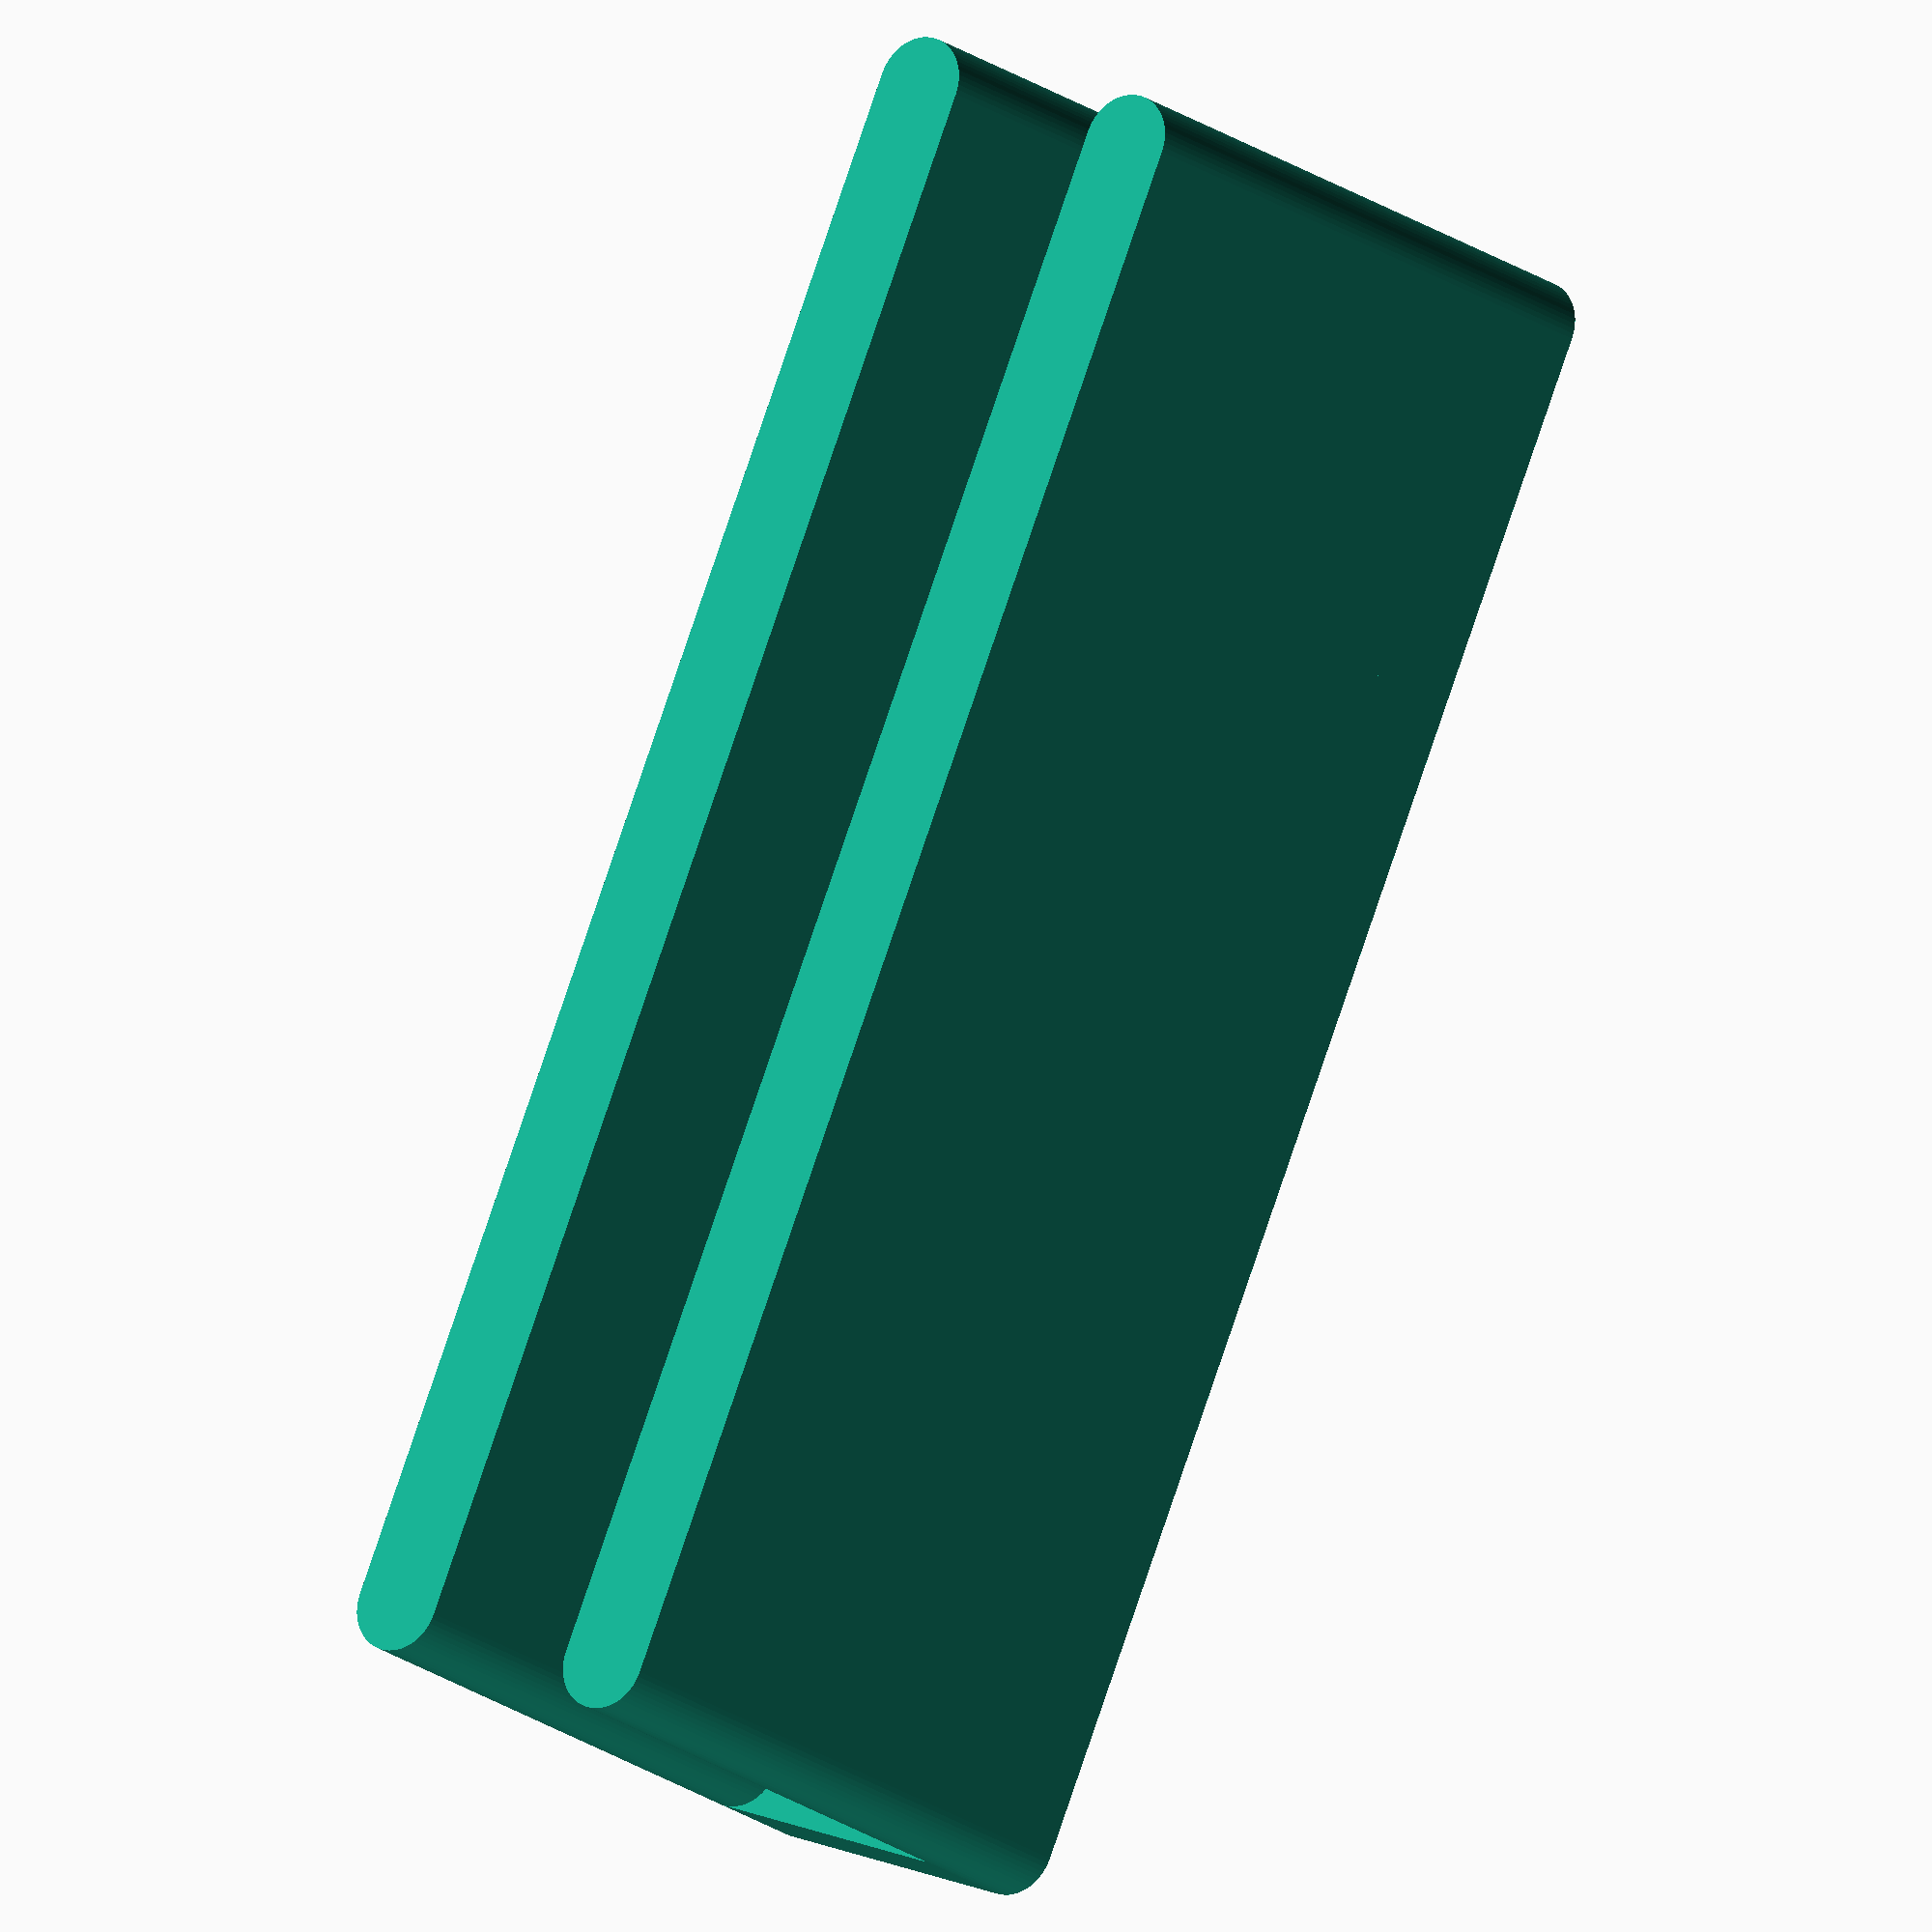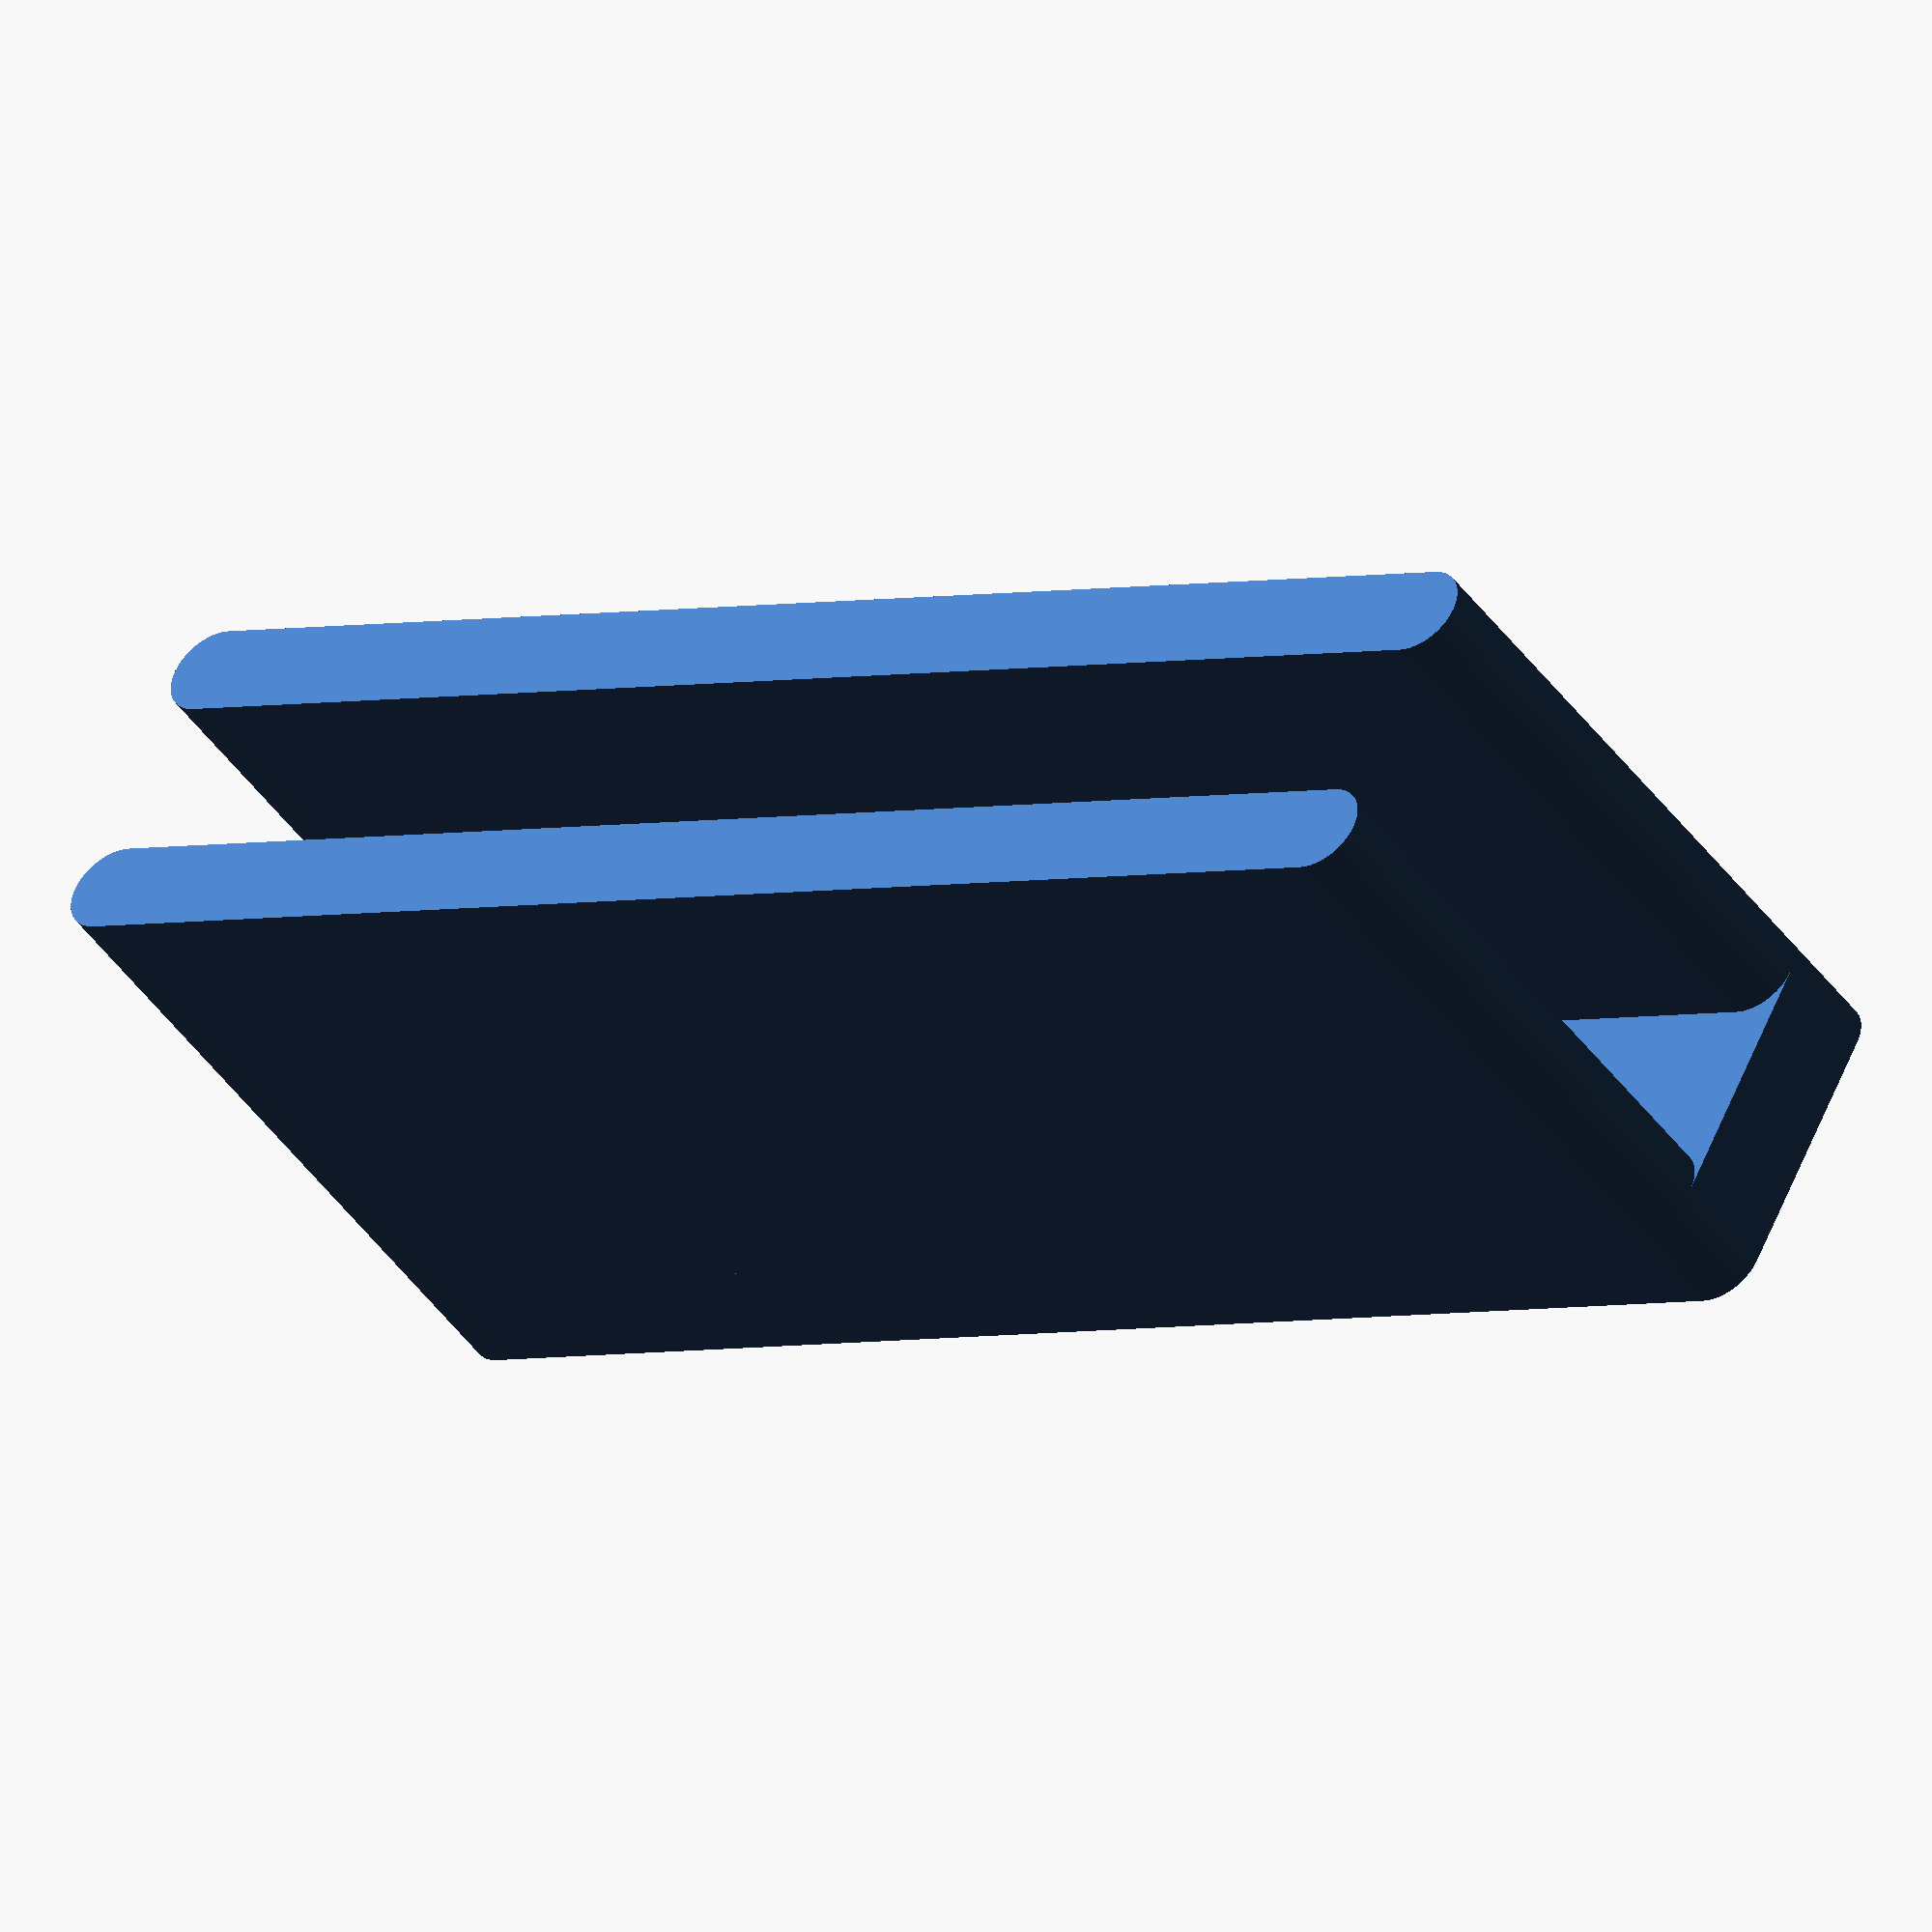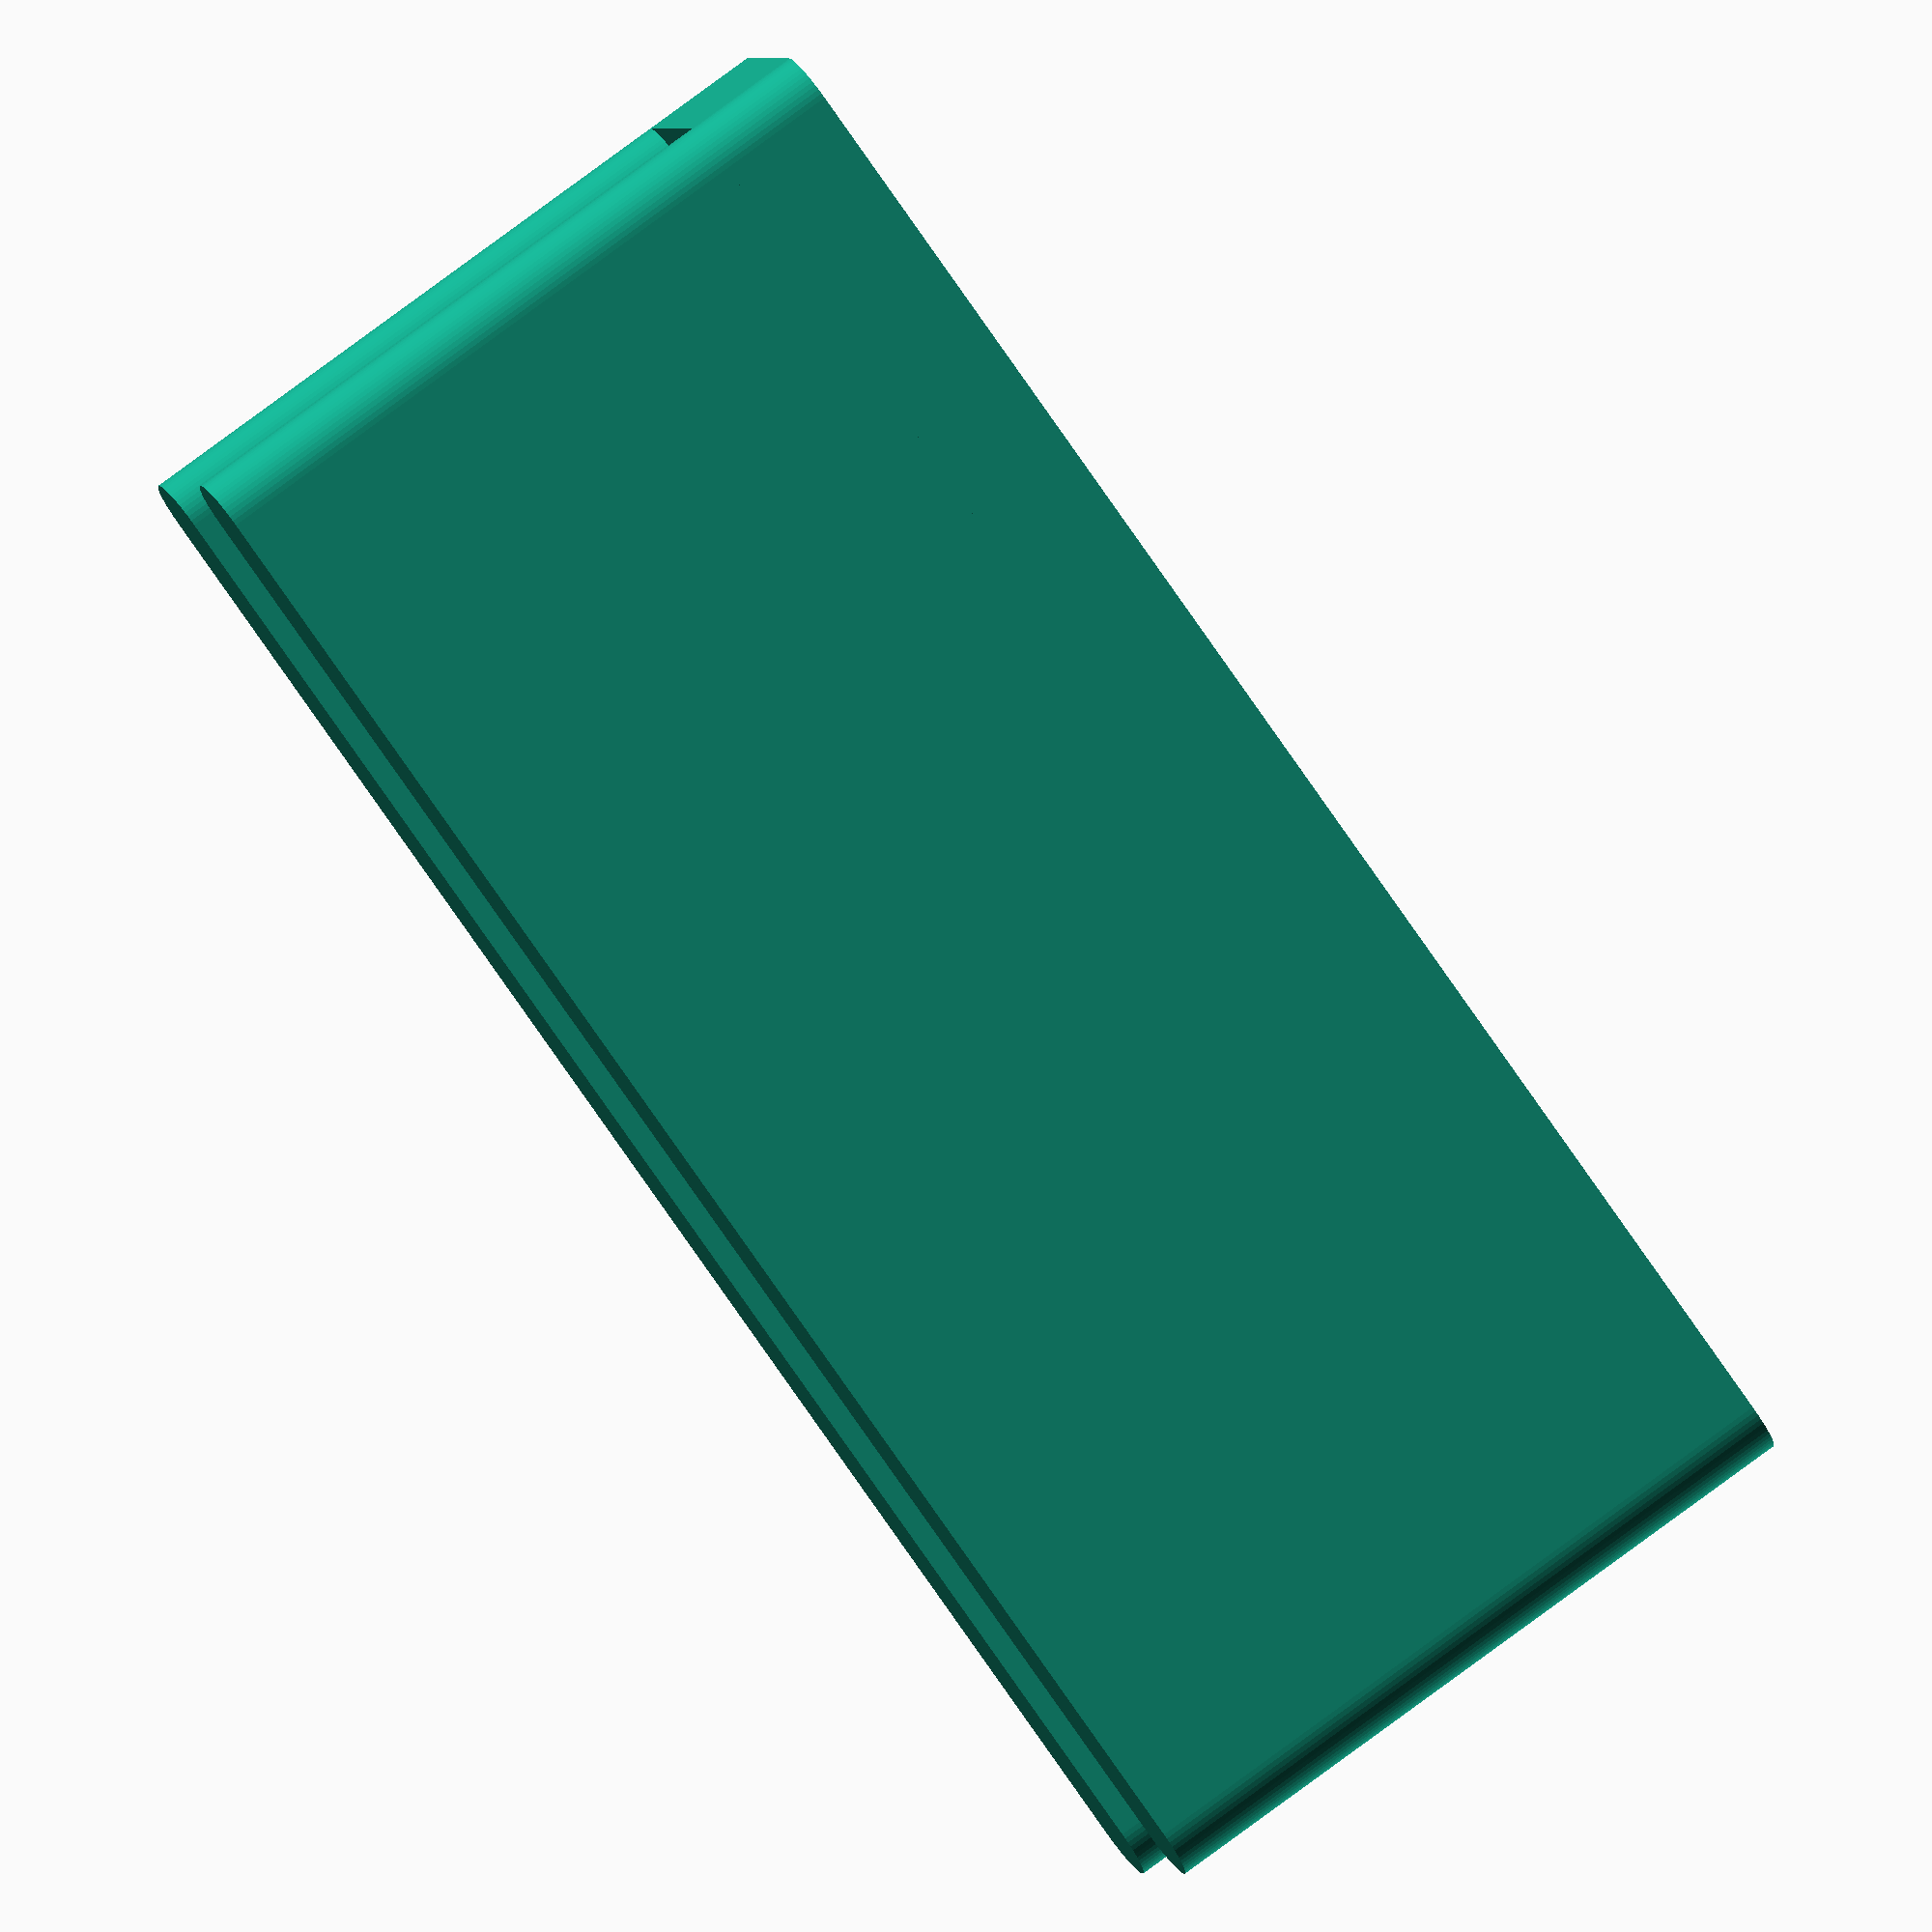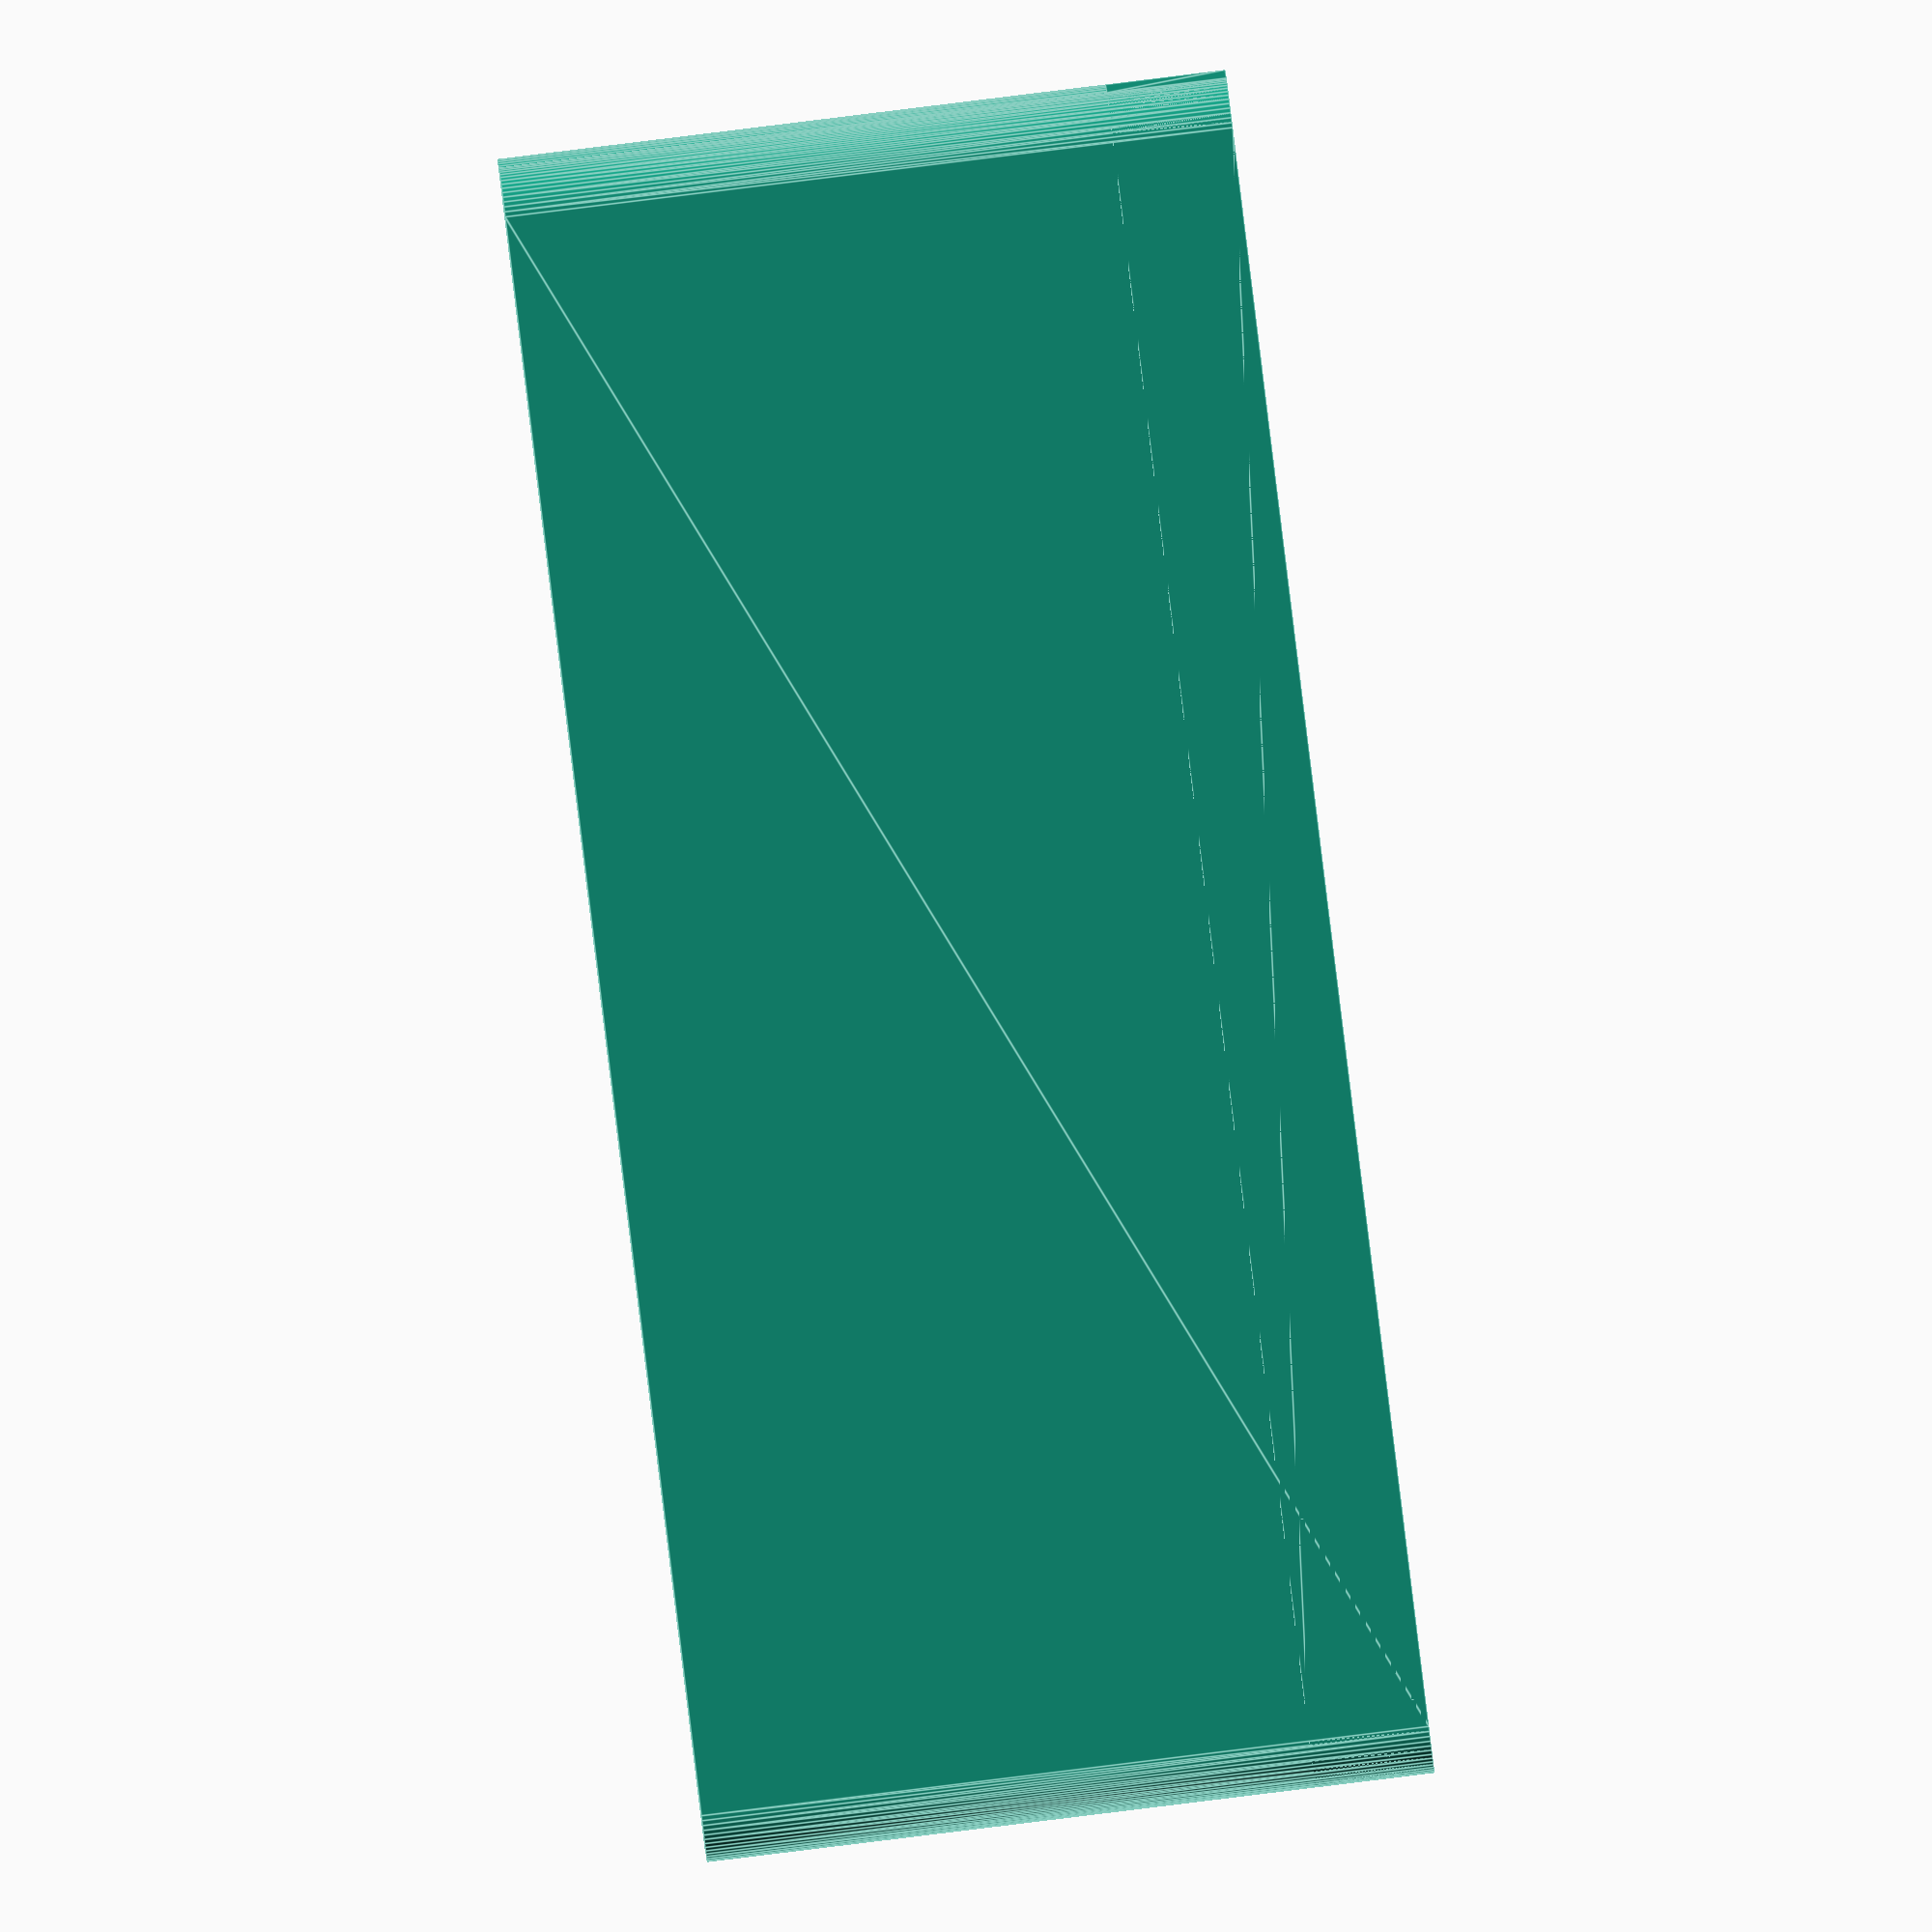
<openscad>
ooze = 0.15; // My machine has a wall ooze (extra width) of about 0.15mm.
nozzle = 0.4; // Extrusion nozzle width
mounting_distance = 40; // Center to center distance between holes
belt_above_surface = 3; // Height of belt above surface.
lock_tab_r = 1.2; // Thickness of the locking strip

$fn=60;
belt_width = 15.2; // Belt width
belt_thickness_meshed = 4; // Thickness of 2 intermeshing belts

module side(h){
hull () {
    cylinder(r=lock_tab_r, h=h);
    translate([mounting_distance,0, 0]) cylinder(r=lock_tab_r, h=h);
}
}
// Uncomment the mirror to get a mirror image of the mounting.
// mirror([0,1,0]) {
sidy = lock_tab_r*2 + ooze*2 + belt_thickness_meshed;
union() {
    hull() {
        side(3);
        translate([0,sidy,0]) side(3);
    }
    side(3 + belt_width);
    translate([0,sidy,0]) side(3 + belt_width);
}
// }

</openscad>
<views>
elev=197.9 azim=113.0 roll=146.0 proj=o view=solid
elev=45.1 azim=206.3 roll=33.4 proj=o view=solid
elev=282.1 azim=195.0 roll=53.4 proj=o view=wireframe
elev=90.9 azim=2.7 roll=97.0 proj=o view=edges
</views>
